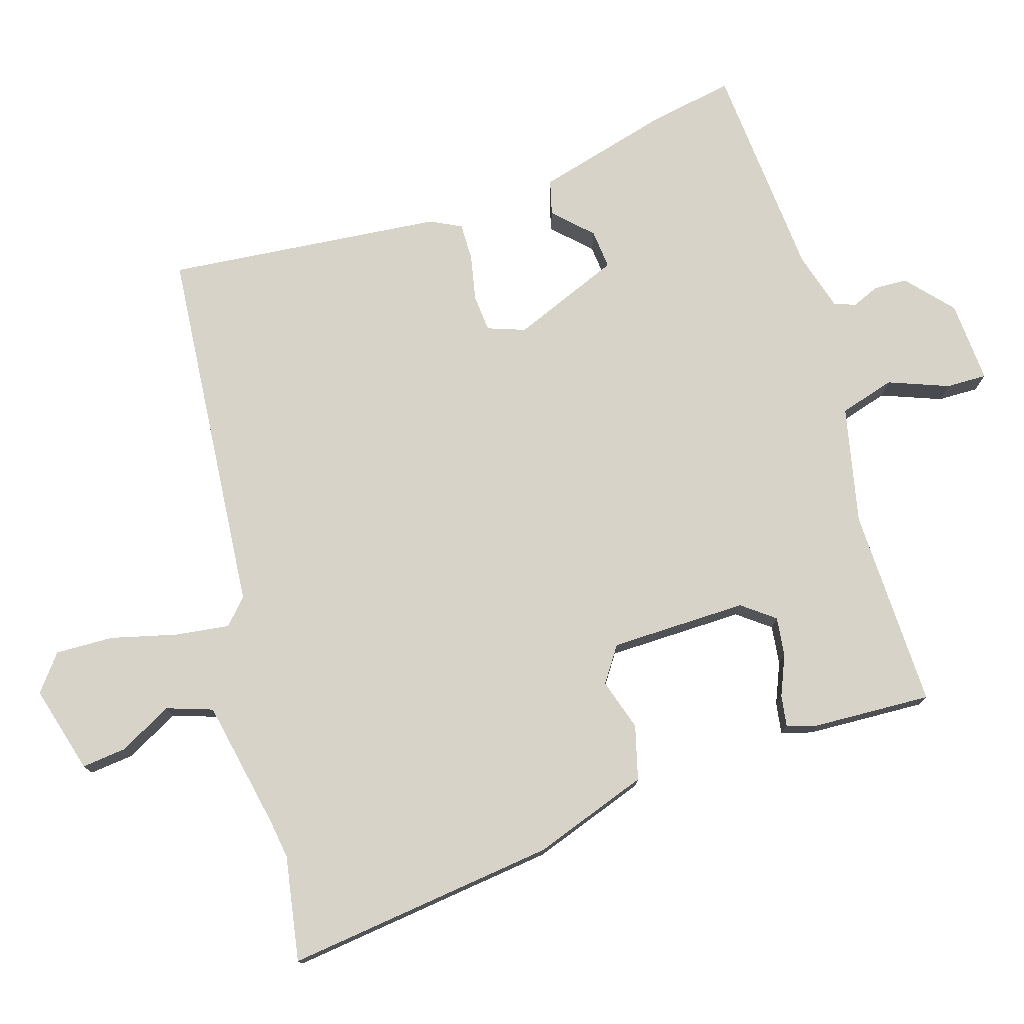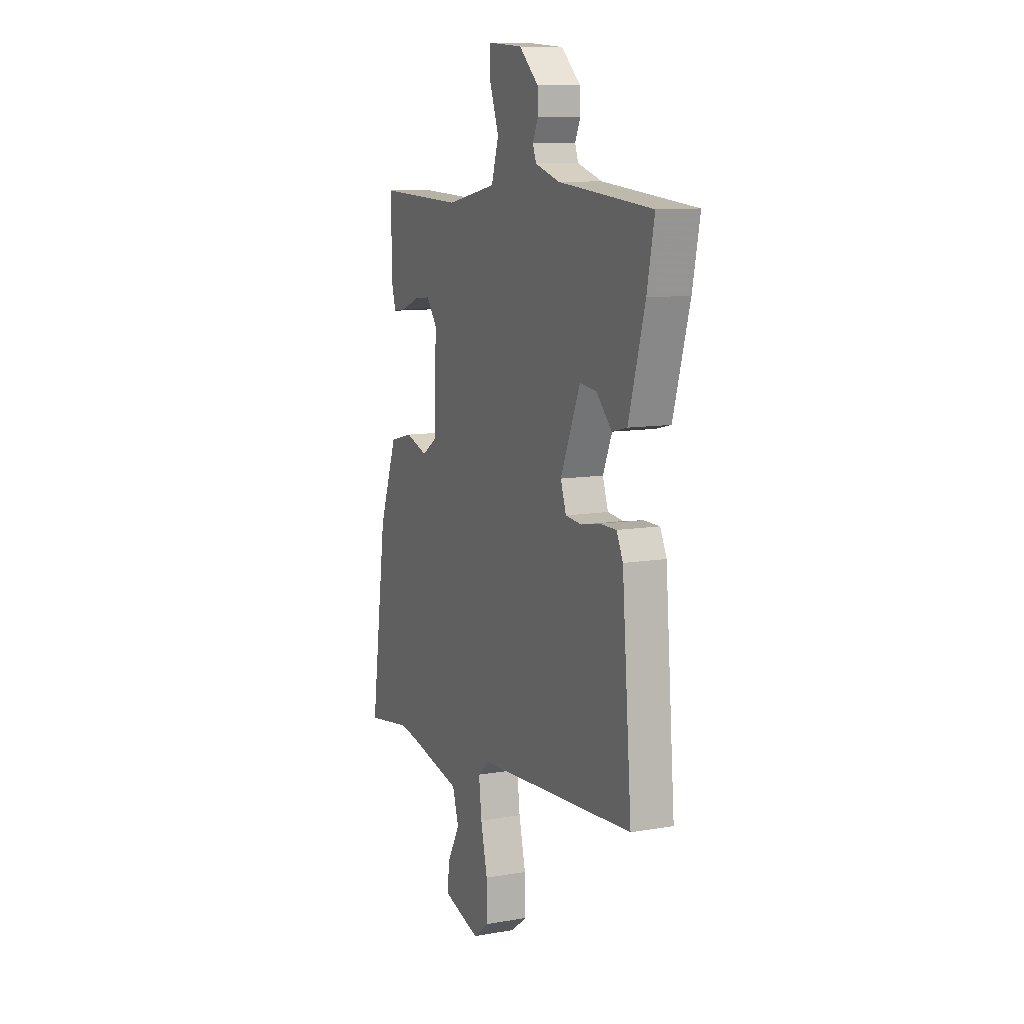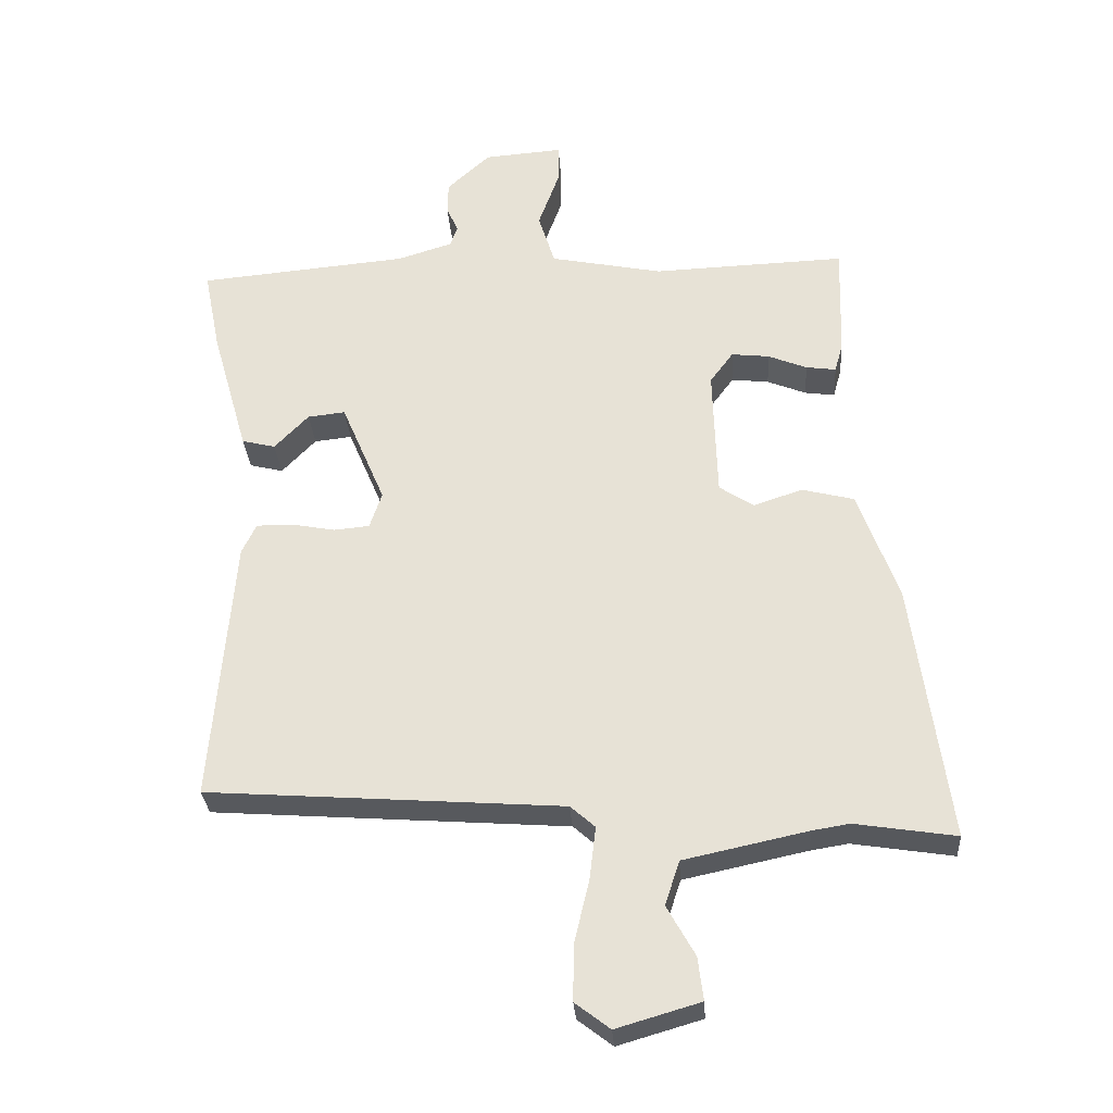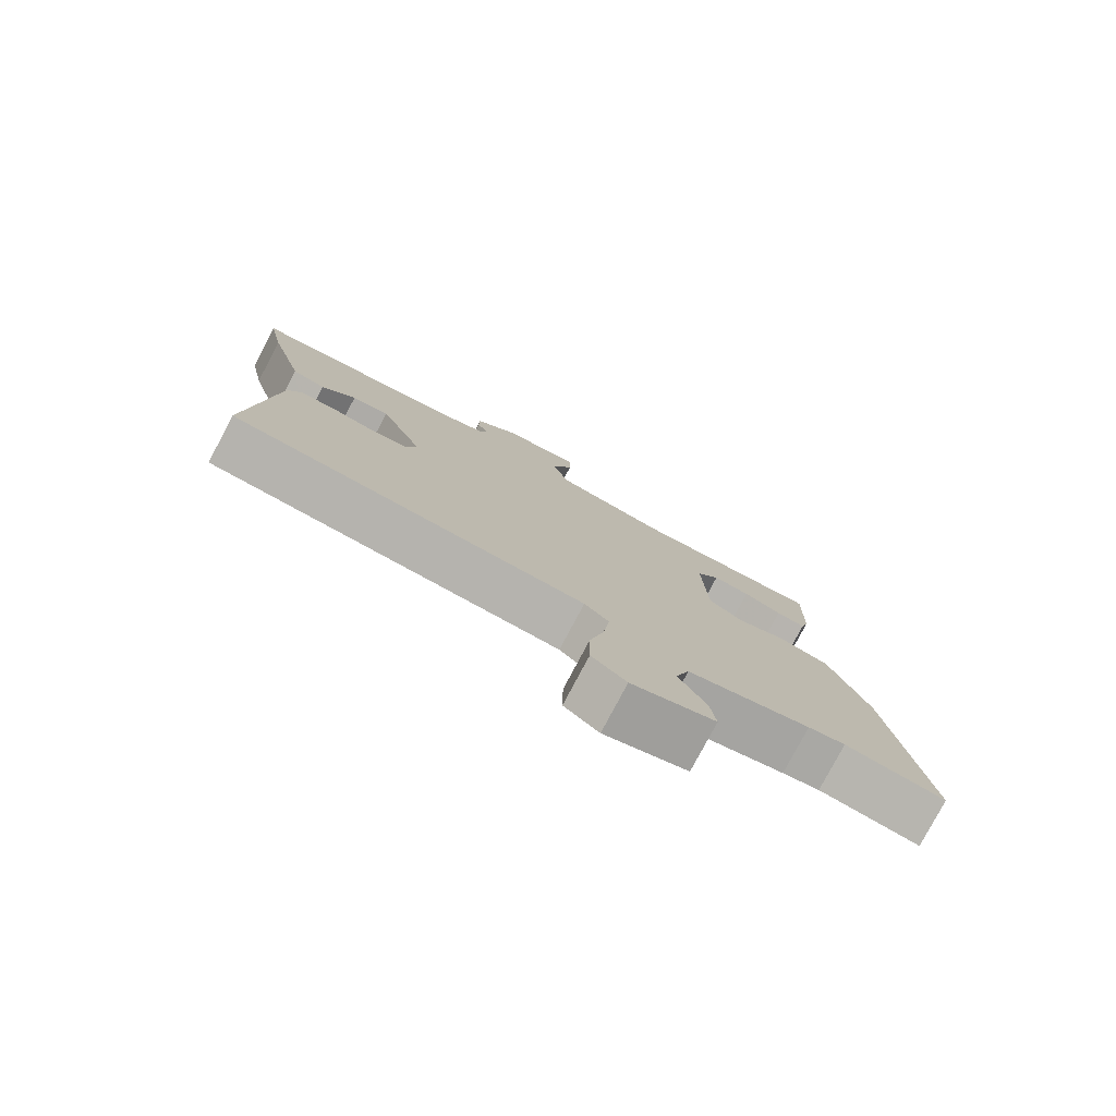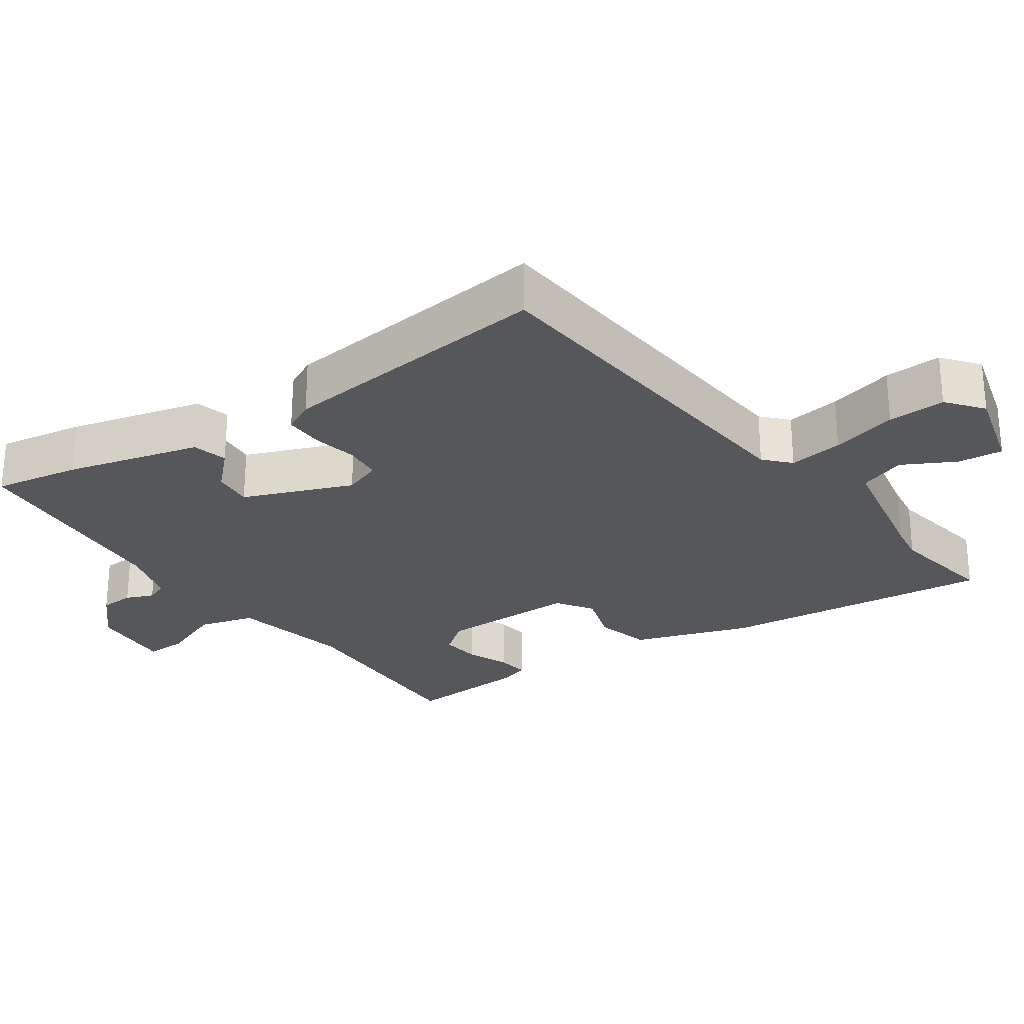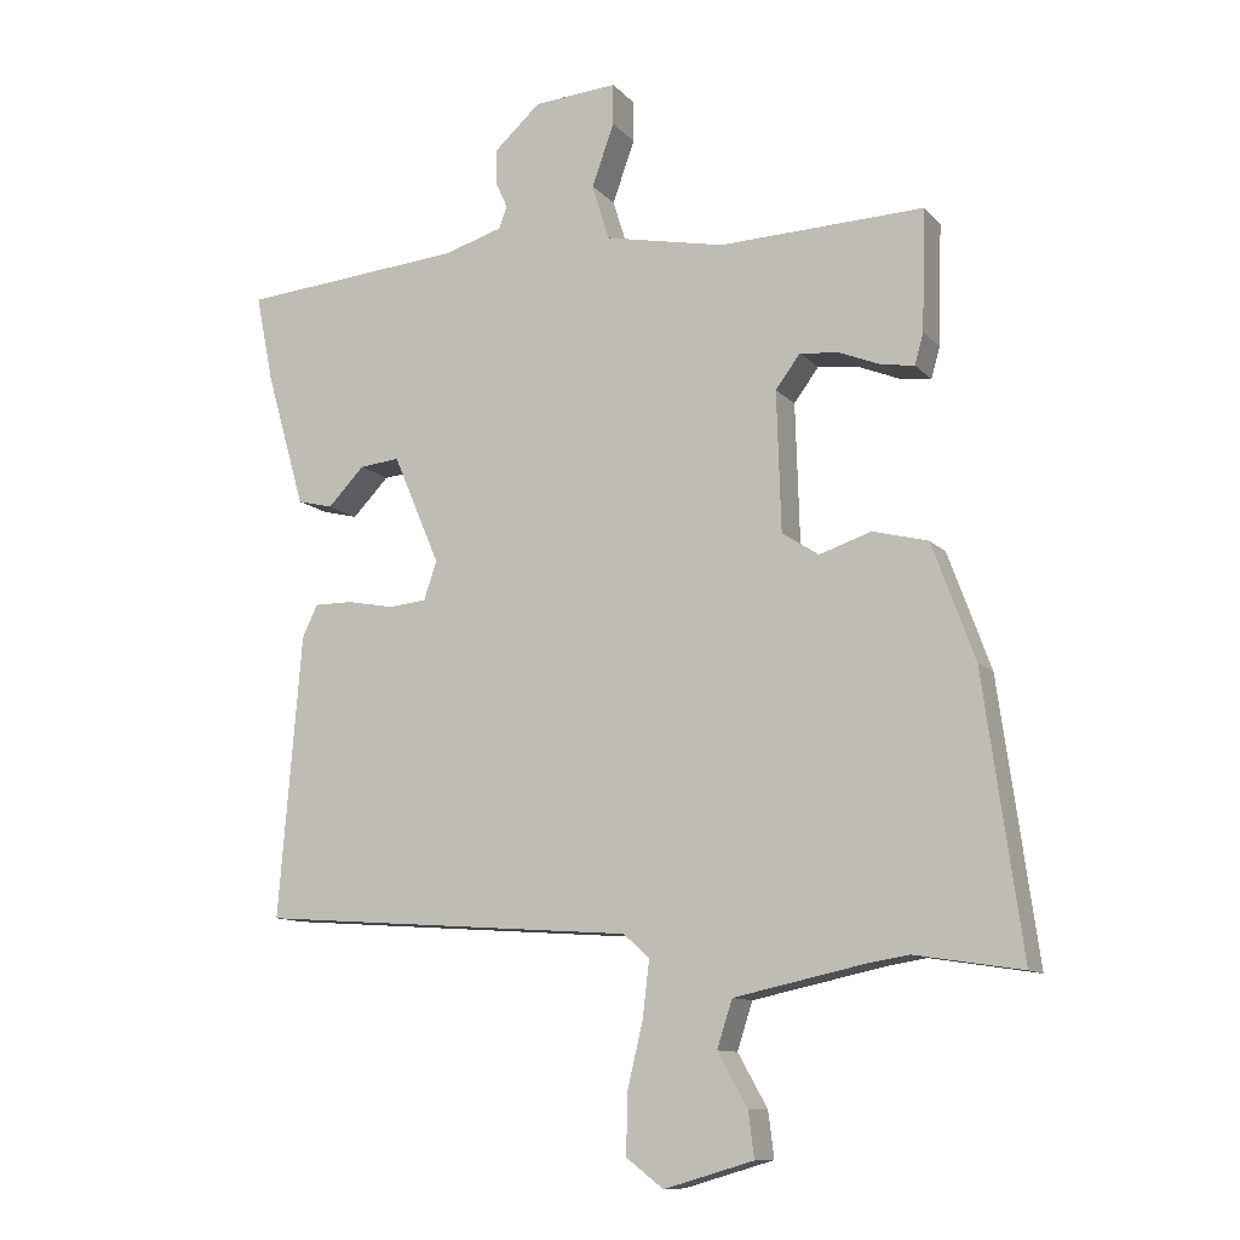
<metadata>
{"format":"obj","ext":"obj","renderer":"f3d","projection":"perspective","resolution":1024,"background":"white","views":[{"elev":76.4,"azim":-106.3,"up":"+Y"},{"elev":10.2,"azim":66.1,"up":"+Z"},{"elev":-29.8,"azim":-176.2,"up":"+Z"},{"elev":-78.9,"azim":152.1,"up":"+Z"},{"elev":-27.1,"azim":126.1,"up":"+Y"},{"elev":-10.9,"azim":-156.0,"up":"+Z"}]}
</metadata>
<code>
v 0.54 0.07 0.476
v 0.516 0.07 0.356
v 0.463 0.07 0.17
v 0.414 0.07 0.158
v 0.364 0.07 0.21
v 0.309 0.07 0.216
v 0.245 0.07 0.065
v 0.263 0.07 0.012
v 0.315 0.07 0.007
v 0.379 0.07 0.019
v 0.432 0.07 0.019
v 0.453 0.07 -0.025
v 0.485 0.07 -0.414
v -0.035 0.07 -0.451
v -0.071 0.07 -0.483
v -0.062 0.07 -0.56
v -0.04 0.07 -0.653
v -0.039 0.07 -0.734
v -0.09 0.07 -0.773
v -0.213 0.07 -0.737
v -0.205 0.07 -0.674
v -0.164 0.07 -0.601
v -0.185 0.07 -0.536
v -0.366 0.07 -0.497
v -0.421 0.07 -0.488
v -0.569 0.07 -0.511
v -0.516 0.07 -0.131
v -0.457 0.07 0.03
v -0.381 0.07 0.049
v -0.309 0.07 0.025
v -0.259 0.07 0.058
v -0.253 0.07 0.25
v -0.287 0.07 0.296
v -0.342 0.07 0.29
v -0.399 0.07 0.267
v -0.443 0.07 0.261
v -0.455 0.07 0.304
v -0.46 0.07 0.47
v -0.178 0.07 0.459
v -0.013 0.07 0.492
v 0.011 0.07 0.569
v -0.02 0.07 0.654
v -0.02 0.07 0.711
v 0.095 0.07 0.702
v 0.158 0.07 0.644
v 0.159 0.07 0.597
v 0.142 0.07 0.559
v 0.153 0.07 0.529
v 0.234 0.07 0.504
v 0.54 0 0.476
v 0.516 0 0.356
v 0.463 0 0.17
v 0.414 0 0.158
v 0.364 0 0.21
v 0.309 0 0.216
v 0.245 0 0.065
v 0.263 0 0.012
v 0.315 0 0.007
v 0.379 0 0.019
v 0.432 0 0.019
v 0.453 0 -0.025
v 0.485 0 -0.414
v -0.035 0 -0.451
v -0.071 0 -0.483
v -0.062 0 -0.56
v -0.04 0 -0.653
v -0.039 0 -0.734
v -0.09 0 -0.773
v -0.213 0 -0.737
v -0.205 0 -0.674
v -0.164 0 -0.601
v -0.185 0 -0.536
v -0.366 0 -0.497
v -0.421 0 -0.488
v -0.569 0 -0.511
v -0.516 0 -0.131
v -0.457 0 0.03
v -0.381 0 0.049
v -0.309 0 0.025
v -0.259 0 0.058
v -0.253 0 0.25
v -0.287 0 0.296
v -0.342 0 0.29
v -0.399 0 0.267
v -0.443 0 0.261
v -0.455 0 0.304
v -0.46 0 0.47
v -0.178 0 0.459
v -0.013 0 0.492
v 0.011 0 0.569
v -0.02 0 0.654
v -0.02 0 0.711
v 0.095 0 0.702
v 0.158 0 0.644
v 0.159 0 0.597
v 0.142 0 0.559
v 0.153 0 0.529
v 0.234 0 0.504
f 45 46 47
f 44 45 47
f 43 44 47
f 42 43 47
f 41 42 47
f 40 41 47 48
f 37 38 39
f 36 37 39
f 35 36 39
f 34 35 39
f 33 34 39 40
f 40 48 49
f 33 40 49
f 32 33 49
f 28 29 30
f 27 28 30
f 26 27 30
f 25 26 30
f 24 25 30 31
f 23 24 31
f 31 32 49
f 23 31 49
f 22 23 49
f 20 21 22
f 19 20 22
f 18 19 22
f 17 18 22
f 16 17 22
f 12 13 14
f 11 12 14
f 10 11 14
f 9 10 14
f 8 9 14 15
f 7 8 15
f 6 7 15
f 3 4 5
f 2 3 5
f 1 2 5
f 49 1 5
f 49 5 6
f 22 49 6 15
f 15 16 22
f 96 95 94
f 96 94 93
f 96 93 92
f 96 92 91
f 96 91 90
f 97 96 90 89
f 88 87 86
f 88 86 85
f 88 85 84
f 88 84 83
f 89 88 83 82
f 98 97 89
f 98 89 82
f 98 82 81
f 79 78 77
f 79 77 76
f 79 76 75
f 79 75 74
f 80 79 74 73
f 80 73 72
f 98 81 80
f 98 80 72
f 98 72 71
f 71 70 69
f 71 69 68
f 71 68 67
f 71 67 66
f 71 66 65
f 63 62 61
f 63 61 60
f 63 60 59
f 63 59 58
f 64 63 58 57
f 64 57 56
f 64 56 55
f 54 53 52
f 54 52 51
f 54 51 50
f 54 50 98
f 55 54 98
f 64 55 98 71
f 71 65 64
f 1 50 51 2
f 2 51 52 3
f 3 52 53 4
f 4 53 54 5
f 5 54 55 6
f 6 55 56 7
f 7 56 57 8
f 8 57 58 9
f 9 58 59 10
f 10 59 60 11
f 11 60 61 12
f 12 61 62 13
f 13 62 63 14
f 14 63 64 15
f 15 64 65 16
f 16 65 66 17
f 17 66 67 18
f 18 67 68 19
f 19 68 69 20
f 20 69 70 21
f 21 70 71 22
f 22 71 72 23
f 23 72 73 24
f 24 73 74 25
f 25 74 75 26
f 26 75 76 27
f 27 76 77 28
f 28 77 78 29
f 29 78 79 30
f 30 79 80 31
f 31 80 81 32
f 32 81 82 33
f 33 82 83 34
f 34 83 84 35
f 35 84 85 36
f 36 85 86 37
f 37 86 87 38
f 38 87 88 39
f 39 88 89 40
f 40 89 90 41
f 41 90 91 42
f 42 91 92 43
f 43 92 93 44
f 44 93 94 45
f 45 94 95 46
f 46 95 96 47
f 47 96 97 48
f 48 97 98 49
f 49 98 50 1

</code>
